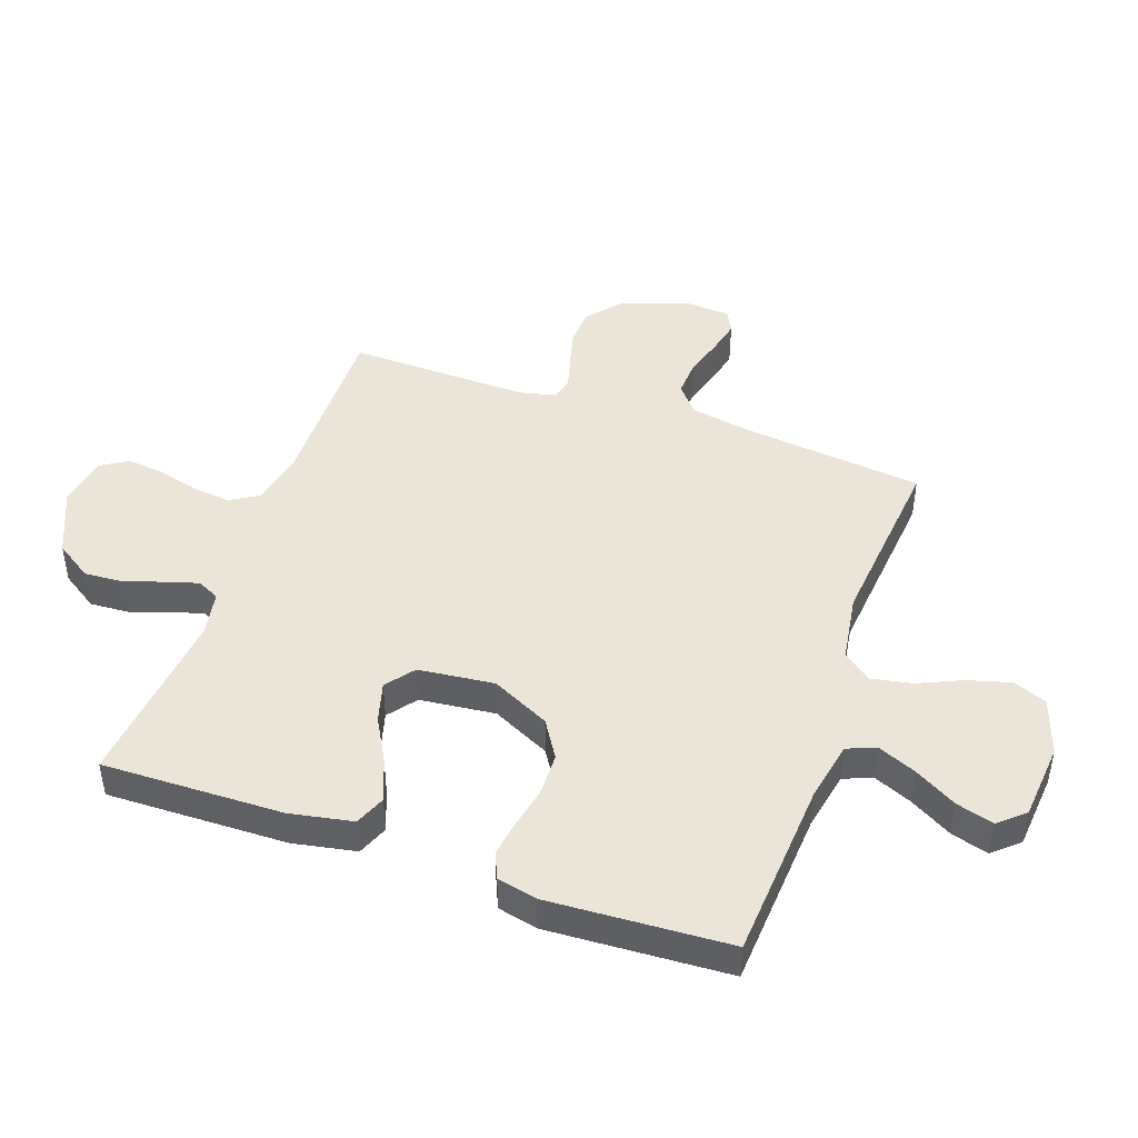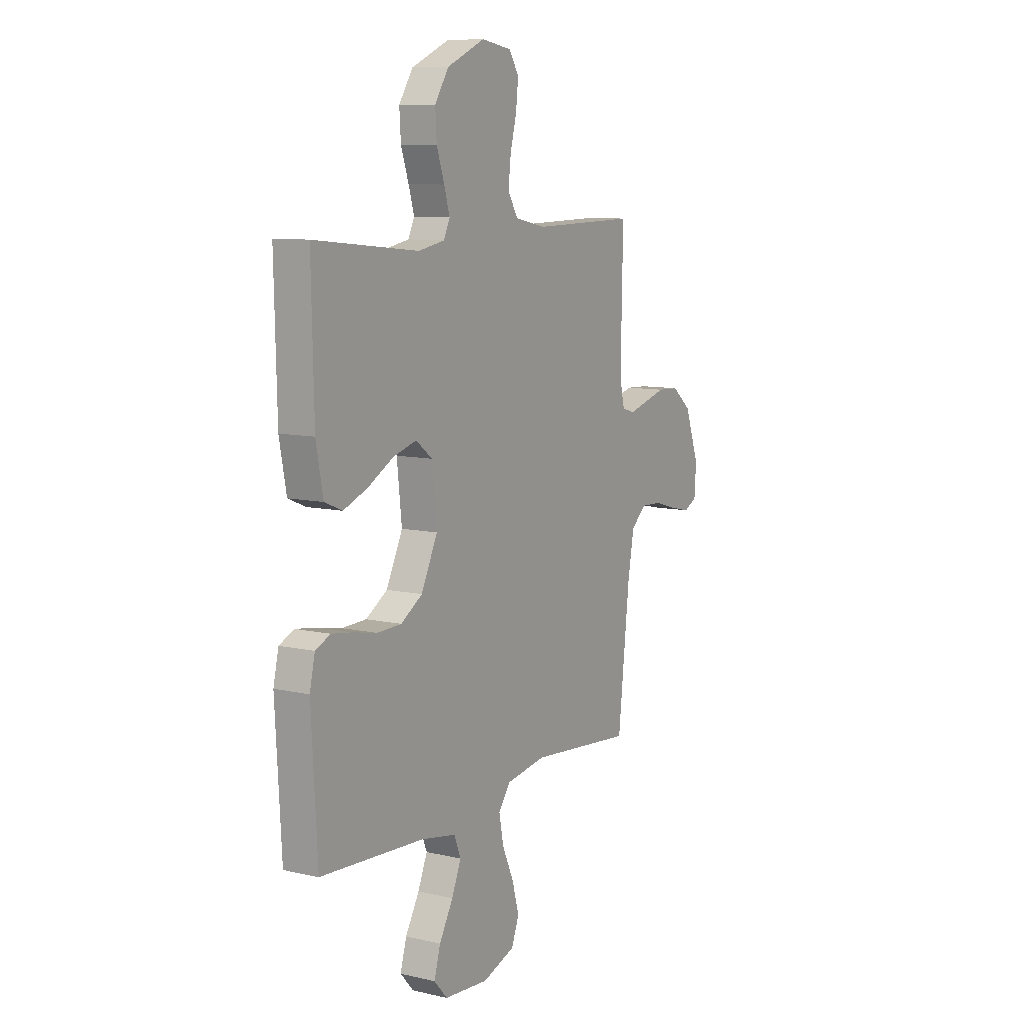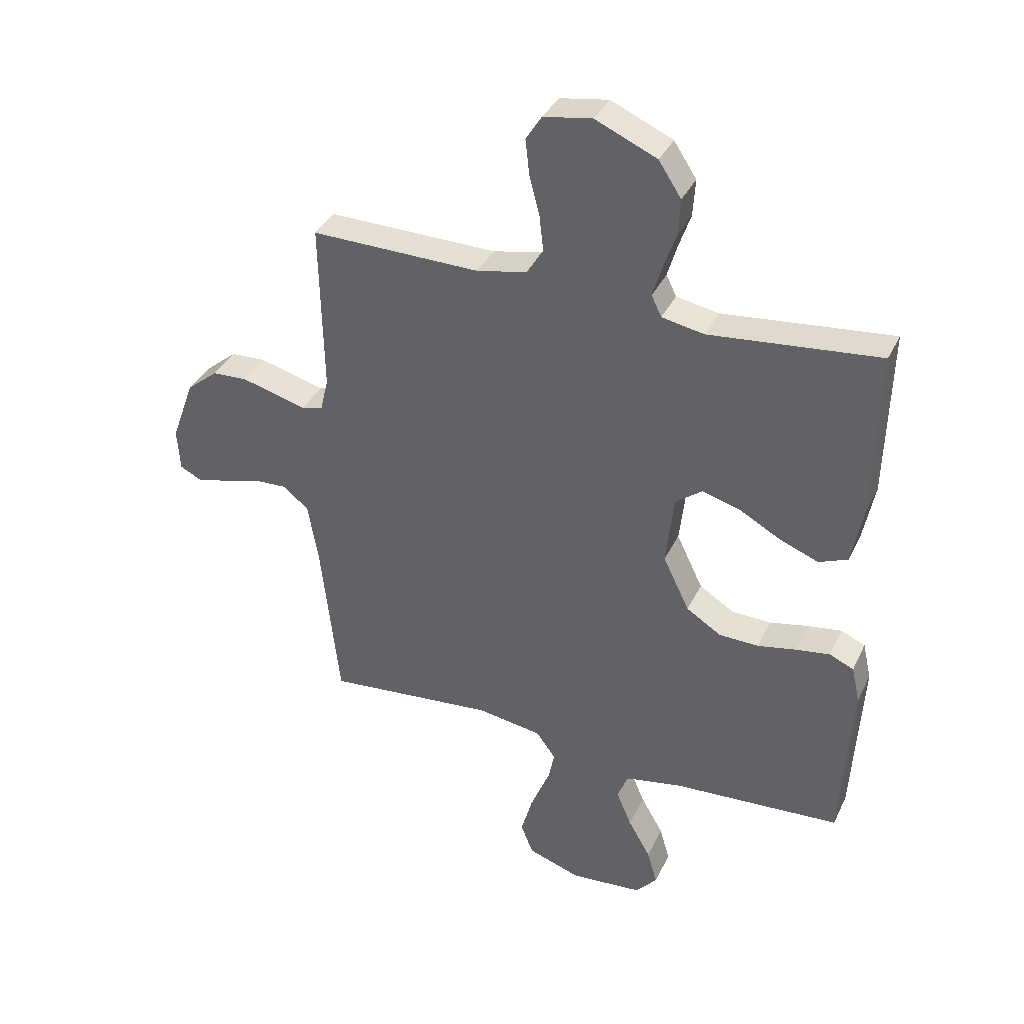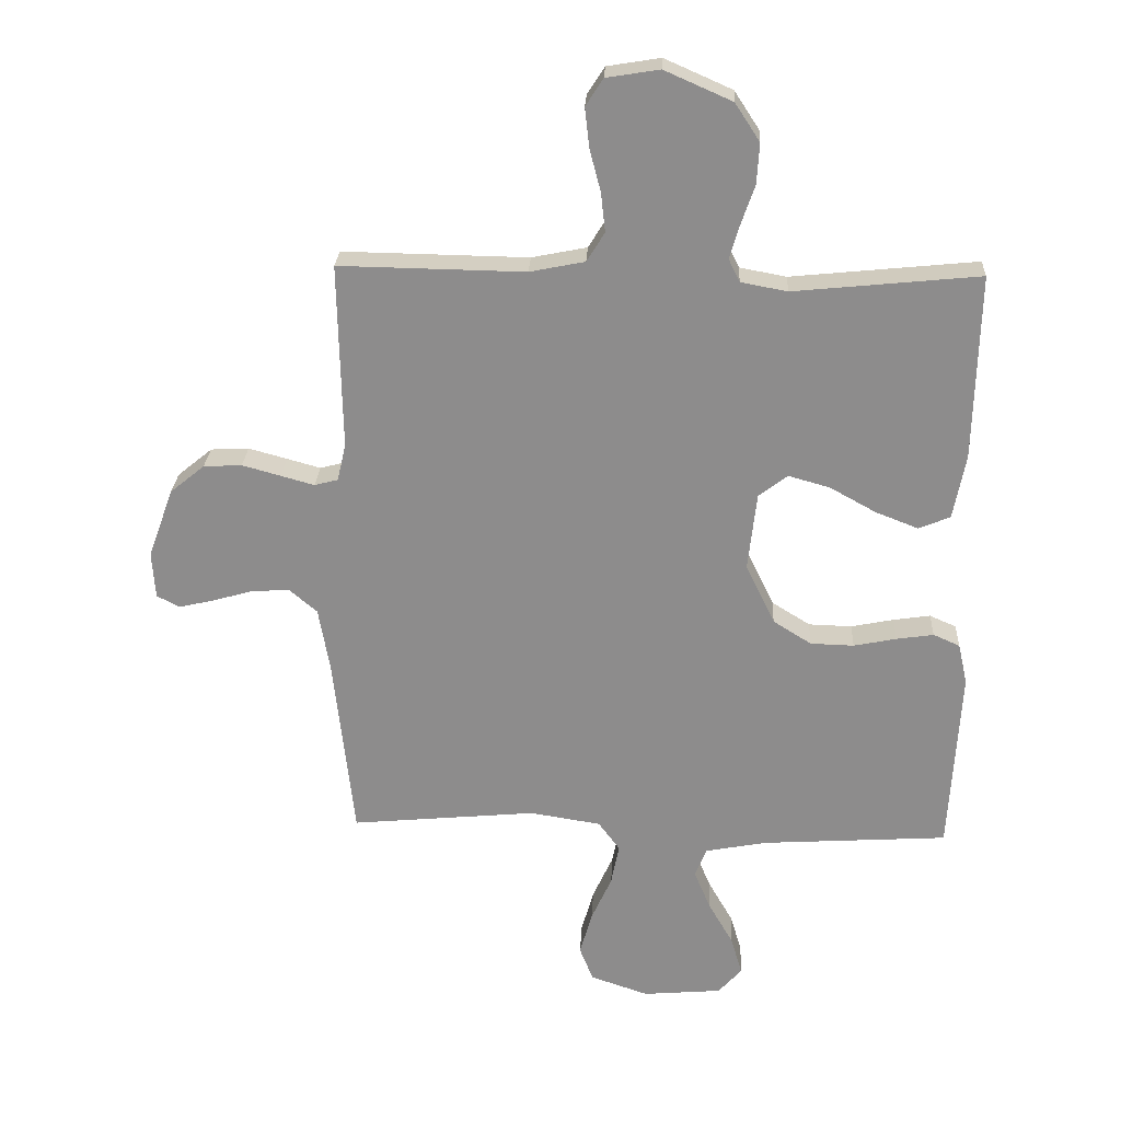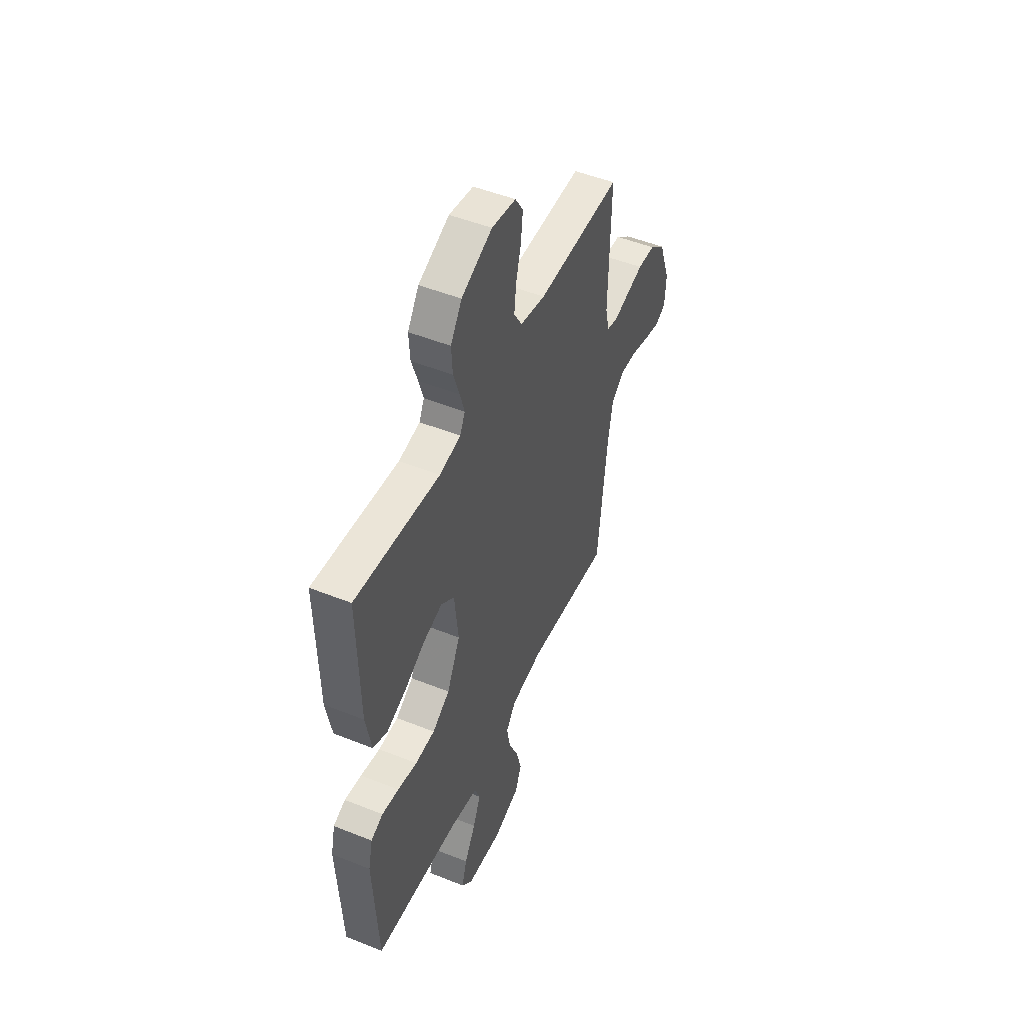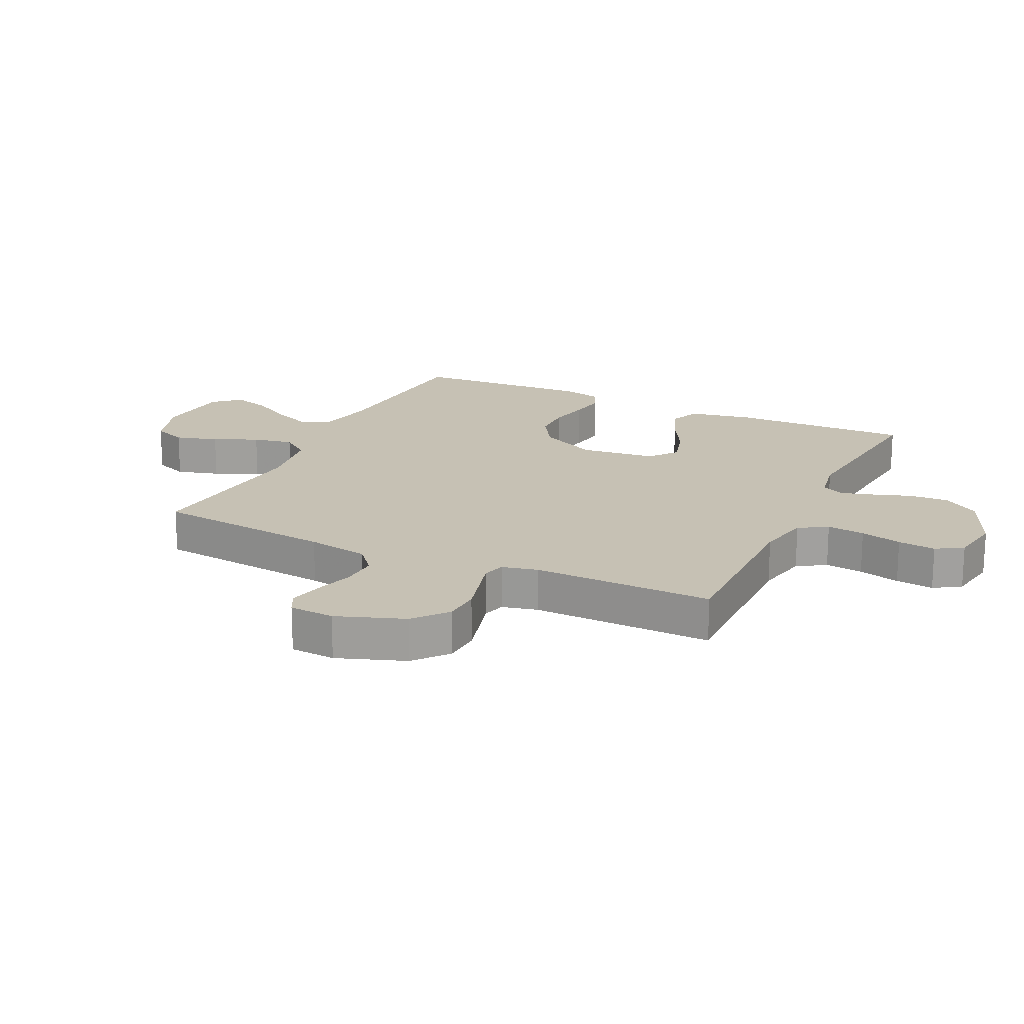
<metadata>
{"format":"obj","ext":"obj","renderer":"f3d","projection":"perspective","resolution":1024,"background":"white","views":[{"elev":45.3,"azim":109.5,"up":"+Y"},{"elev":9.4,"azim":120.9,"up":"+Z"},{"elev":36.5,"azim":23.2,"up":"+Z"},{"elev":25.3,"azim":2.8,"up":"+Z"},{"elev":49.5,"azim":113.9,"up":"+Z"},{"elev":18.6,"azim":-64.4,"up":"+Y"}]}
</metadata>
<code>
v -0.5 0.07 -0.5
v -0.533 0.07 -0.2
v -0.551 0.07 -0.097
v -0.596 0.07 -0.059
v -0.657 0.07 -0.062
v -0.722 0.07 -0.081
v -0.779 0.07 -0.094
v -0.816 0.07 -0.075
v -0.821 0.07 0
v -0.78 0.07 0.113
v -0.724 0.07 0.159
v -0.662 0.07 0.162
v -0.6 0.07 0.145
v -0.546 0.07 0.13
v -0.508 0.07 0.14
v -0.494 0.07 0.2
v -0.5 0.07 0.5
v -0.2 0.07 0.495
v -0.111 0.07 0.513
v -0.082 0.07 0.56
v -0.089 0.07 0.623
v -0.107 0.07 0.692
v -0.114 0.07 0.755
v -0.086 0.07 0.799
v 0 0.07 0.813
v 0.109 0.07 0.765
v 0.149 0.07 0.704
v 0.145 0.07 0.639
v 0.123 0.07 0.575
v 0.107 0.07 0.521
v 0.125 0.07 0.484
v 0.2 0.07 0.47
v 0.5 0.07 0.5
v 0.493 0.07 0.2
v 0.473 0.07 0.096
v 0.422 0.07 0.075
v 0.353 0.07 0.102
v 0.279 0.07 0.143
v 0.212 0.07 0.162
v 0.165 0.07 0.126
v 0.151 0.07 0
v 0.198 0.07 -0.097
v 0.26 0.07 -0.136
v 0.33 0.07 -0.138
v 0.399 0.07 -0.124
v 0.459 0.07 -0.115
v 0.502 0.07 -0.134
v 0.517 0.07 -0.2
v 0.5 0.07 -0.5
v 0.2 0.07 -0.519
v 0.1 0.07 -0.538
v 0.081 0.07 -0.586
v 0.108 0.07 -0.65
v 0.148 0.07 -0.72
v 0.166 0.07 -0.782
v 0.128 0.07 -0.825
v 0 0.07 -0.836
v -0.094 0.07 -0.804
v -0.116 0.07 -0.748
v -0.096 0.07 -0.677
v -0.063 0.07 -0.604
v -0.05 0.07 -0.537
v -0.085 0.07 -0.49
v -0.2 0.07 -0.472
v -0.5 0 -0.5
v -0.533 0 -0.2
v -0.551 0 -0.097
v -0.596 0 -0.059
v -0.657 0 -0.062
v -0.722 0 -0.081
v -0.779 0 -0.094
v -0.816 0 -0.075
v -0.821 0 0
v -0.78 0 0.113
v -0.724 0 0.159
v -0.662 0 0.162
v -0.6 0 0.145
v -0.546 0 0.13
v -0.508 0 0.14
v -0.494 0 0.2
v -0.5 0 0.5
v -0.2 0 0.495
v -0.111 0 0.513
v -0.082 0 0.56
v -0.089 0 0.623
v -0.107 0 0.692
v -0.114 0 0.755
v -0.086 0 0.799
v 0 0 0.813
v 0.109 0 0.765
v 0.149 0 0.704
v 0.145 0 0.639
v 0.123 0 0.575
v 0.107 0 0.521
v 0.125 0 0.484
v 0.2 0 0.47
v 0.5 0 0.5
v 0.493 0 0.2
v 0.473 0 0.096
v 0.422 0 0.075
v 0.353 0 0.102
v 0.279 0 0.143
v 0.212 0 0.162
v 0.165 0 0.126
v 0.151 0 0
v 0.198 0 -0.097
v 0.26 0 -0.136
v 0.33 0 -0.138
v 0.399 0 -0.124
v 0.459 0 -0.115
v 0.502 0 -0.134
v 0.517 0 -0.2
v 0.5 0 -0.5
v 0.2 0 -0.519
v 0.1 0 -0.538
v 0.081 0 -0.586
v 0.108 0 -0.65
v 0.148 0 -0.72
v 0.166 0 -0.782
v 0.128 0 -0.825
v 0 0 -0.836
v -0.094 0 -0.804
v -0.116 0 -0.748
v -0.096 0 -0.677
v -0.063 0 -0.604
v -0.05 0 -0.537
v -0.085 0 -0.49
v -0.2 0 -0.472
f 59 60 61
f 58 59 61
f 57 58 61
f 56 57 61
f 55 56 61
f 54 55 61
f 53 54 61
f 52 53 61 62
f 51 52 62 63
f 48 49 50
f 47 48 50
f 46 47 50
f 45 46 50
f 44 45 50
f 50 51 63
f 44 50 63
f 43 44 63
f 36 37 38
f 35 36 38
f 34 35 38
f 33 34 38
f 32 33 38
f 31 32 38 39
f 30 31 39 40
f 27 28 29
f 26 27 29
f 25 26 29
f 24 25 29
f 23 24 29
f 22 23 29
f 21 22 29
f 20 21 29 30
f 30 40 41
f 20 30 41
f 19 20 41
f 16 17 18
f 19 41 42
f 18 19 42
f 16 18 42
f 15 16 42
f 12 13 14
f 11 12 14
f 10 11 14
f 9 10 14
f 8 9 14
f 7 8 14
f 6 7 14
f 5 6 14
f 64 1 2
f 64 2 3
f 63 64 3
f 43 63 3 4
f 42 43 4
f 15 42 4
f 4 5 14 15
f 125 124 123
f 125 123 122
f 125 122 121
f 125 121 120
f 125 120 119
f 125 119 118
f 125 118 117
f 126 125 117 116
f 127 126 116 115
f 114 113 112
f 114 112 111
f 114 111 110
f 114 110 109
f 114 109 108
f 127 115 114
f 127 114 108
f 127 108 107
f 102 101 100
f 102 100 99
f 102 99 98
f 102 98 97
f 102 97 96
f 103 102 96 95
f 104 103 95 94
f 93 92 91
f 93 91 90
f 93 90 89
f 93 89 88
f 93 88 87
f 93 87 86
f 93 86 85
f 94 93 85 84
f 105 104 94
f 105 94 84
f 105 84 83
f 82 81 80
f 106 105 83
f 106 83 82
f 106 82 80
f 106 80 79
f 78 77 76
f 78 76 75
f 78 75 74
f 78 74 73
f 78 73 72
f 78 72 71
f 78 71 70
f 78 70 69
f 66 65 128
f 67 66 128
f 67 128 127
f 68 67 127 107
f 68 107 106
f 68 106 79
f 79 78 69 68
f 1 65 66 2
f 2 66 67 3
f 3 67 68 4
f 4 68 69 5
f 5 69 70 6
f 6 70 71 7
f 7 71 72 8
f 8 72 73 9
f 9 73 74 10
f 10 74 75 11
f 11 75 76 12
f 12 76 77 13
f 13 77 78 14
f 14 78 79 15
f 15 79 80 16
f 16 80 81 17
f 17 81 82 18
f 18 82 83 19
f 19 83 84 20
f 20 84 85 21
f 21 85 86 22
f 22 86 87 23
f 23 87 88 24
f 24 88 89 25
f 25 89 90 26
f 26 90 91 27
f 27 91 92 28
f 28 92 93 29
f 29 93 94 30
f 30 94 95 31
f 31 95 96 32
f 32 96 97 33
f 33 97 98 34
f 34 98 99 35
f 35 99 100 36
f 36 100 101 37
f 37 101 102 38
f 38 102 103 39
f 39 103 104 40
f 40 104 105 41
f 41 105 106 42
f 42 106 107 43
f 43 107 108 44
f 44 108 109 45
f 45 109 110 46
f 46 110 111 47
f 47 111 112 48
f 48 112 113 49
f 49 113 114 50
f 50 114 115 51
f 51 115 116 52
f 52 116 117 53
f 53 117 118 54
f 54 118 119 55
f 55 119 120 56
f 56 120 121 57
f 57 121 122 58
f 58 122 123 59
f 59 123 124 60
f 60 124 125 61
f 61 125 126 62
f 62 126 127 63
f 63 127 128 64
f 64 128 65 1

</code>
